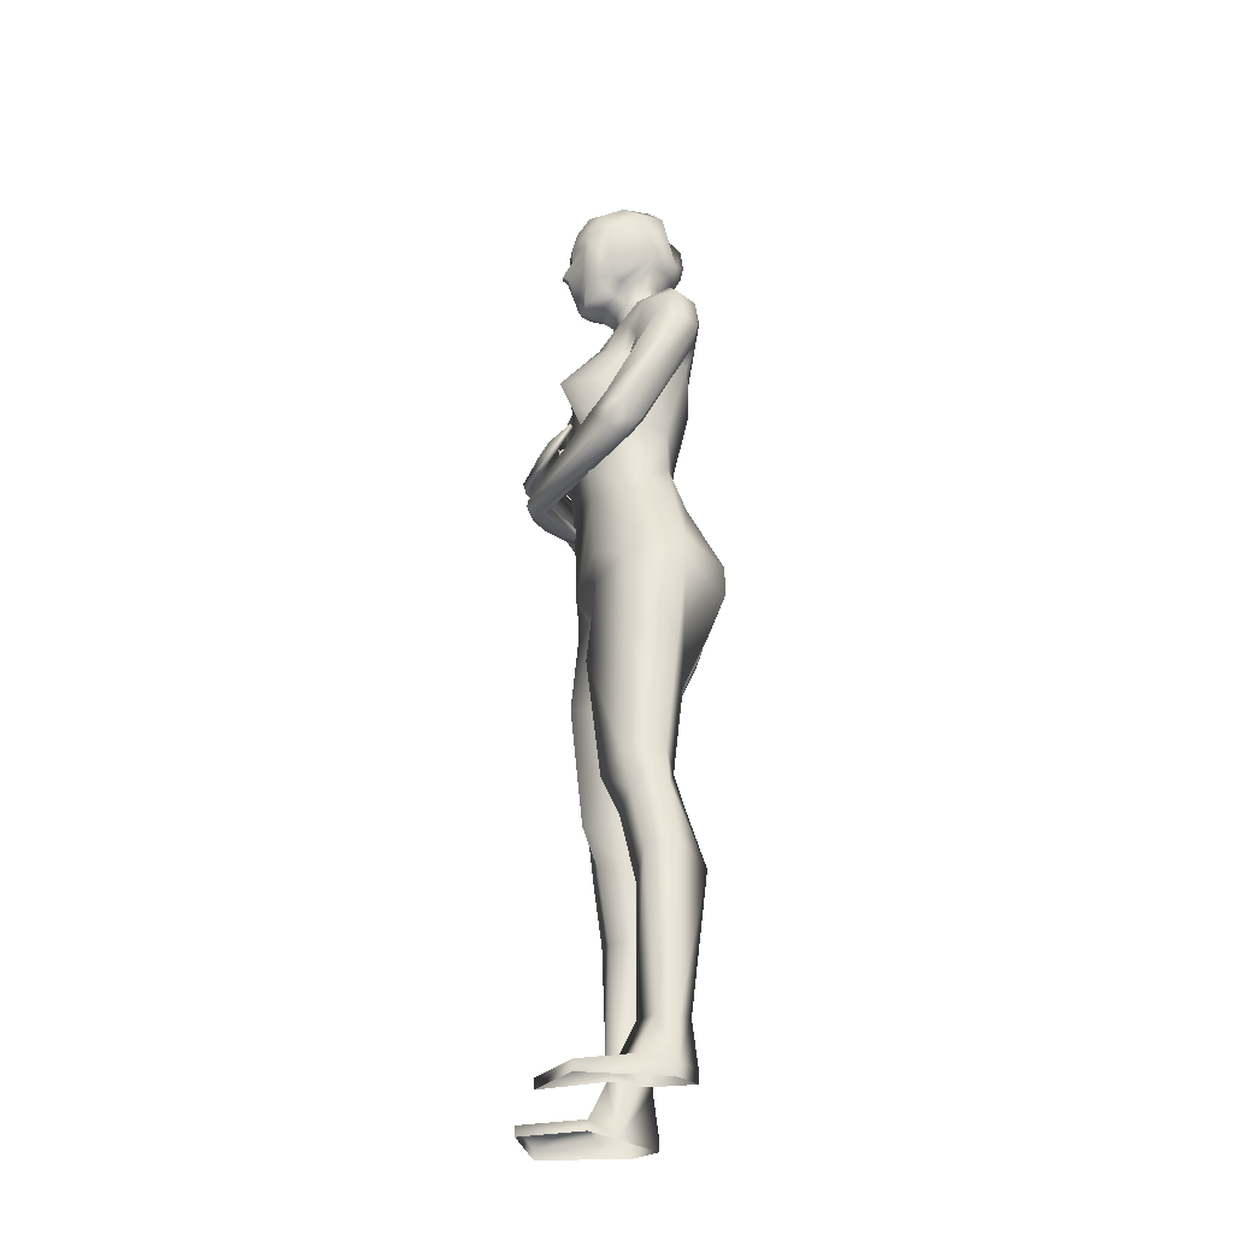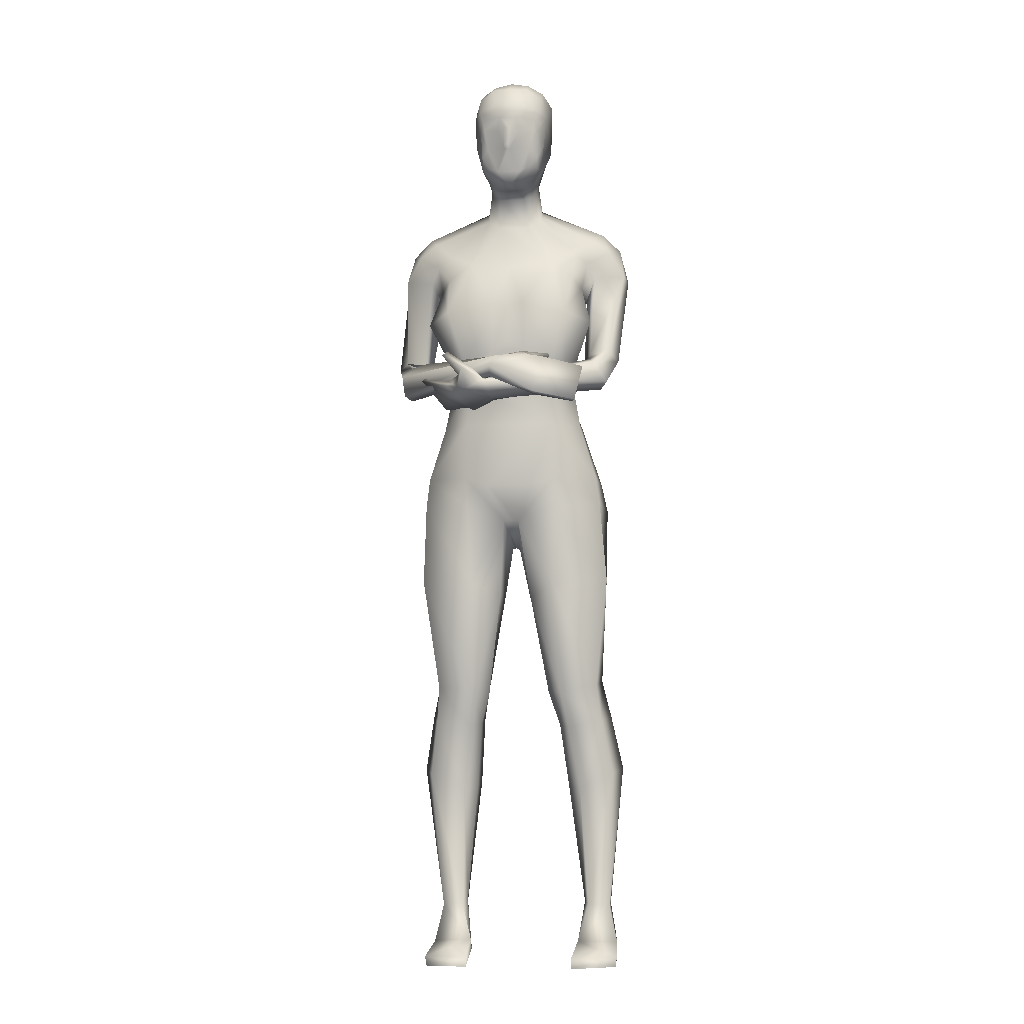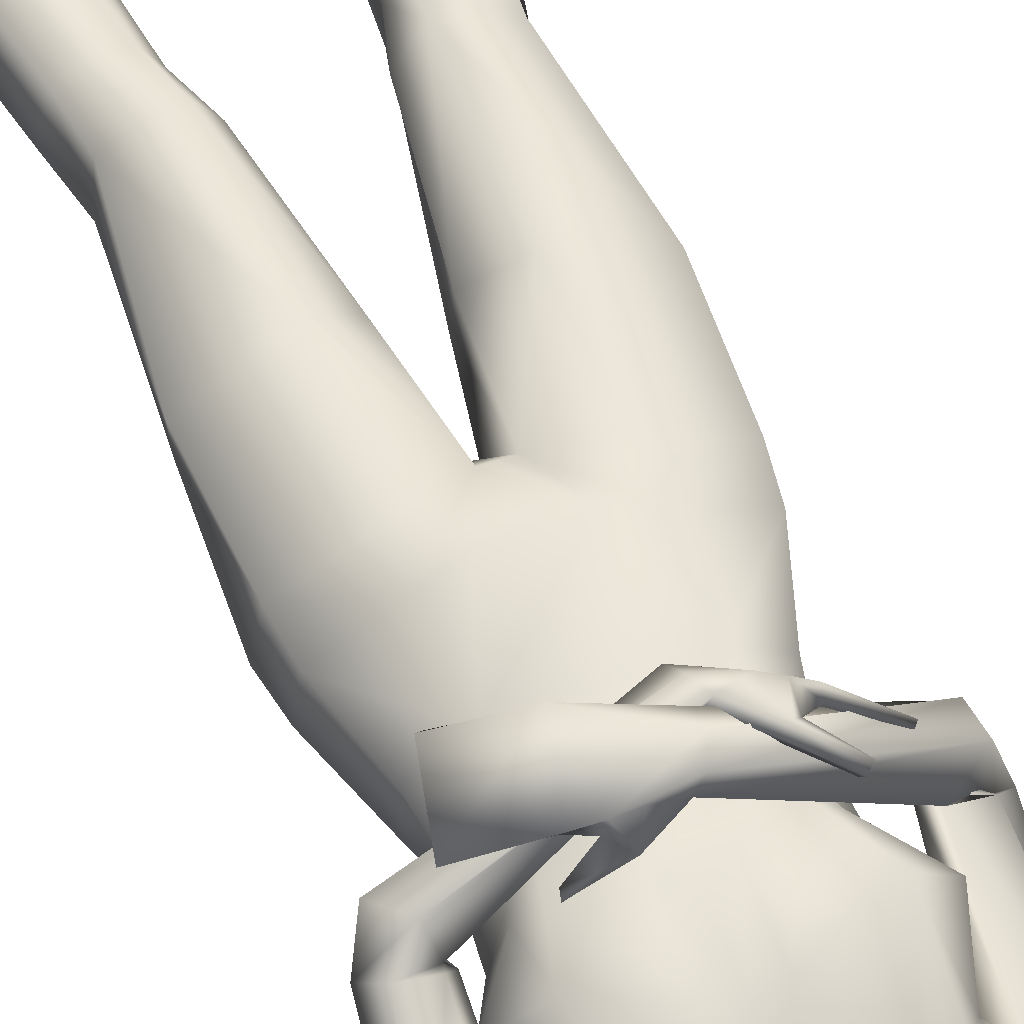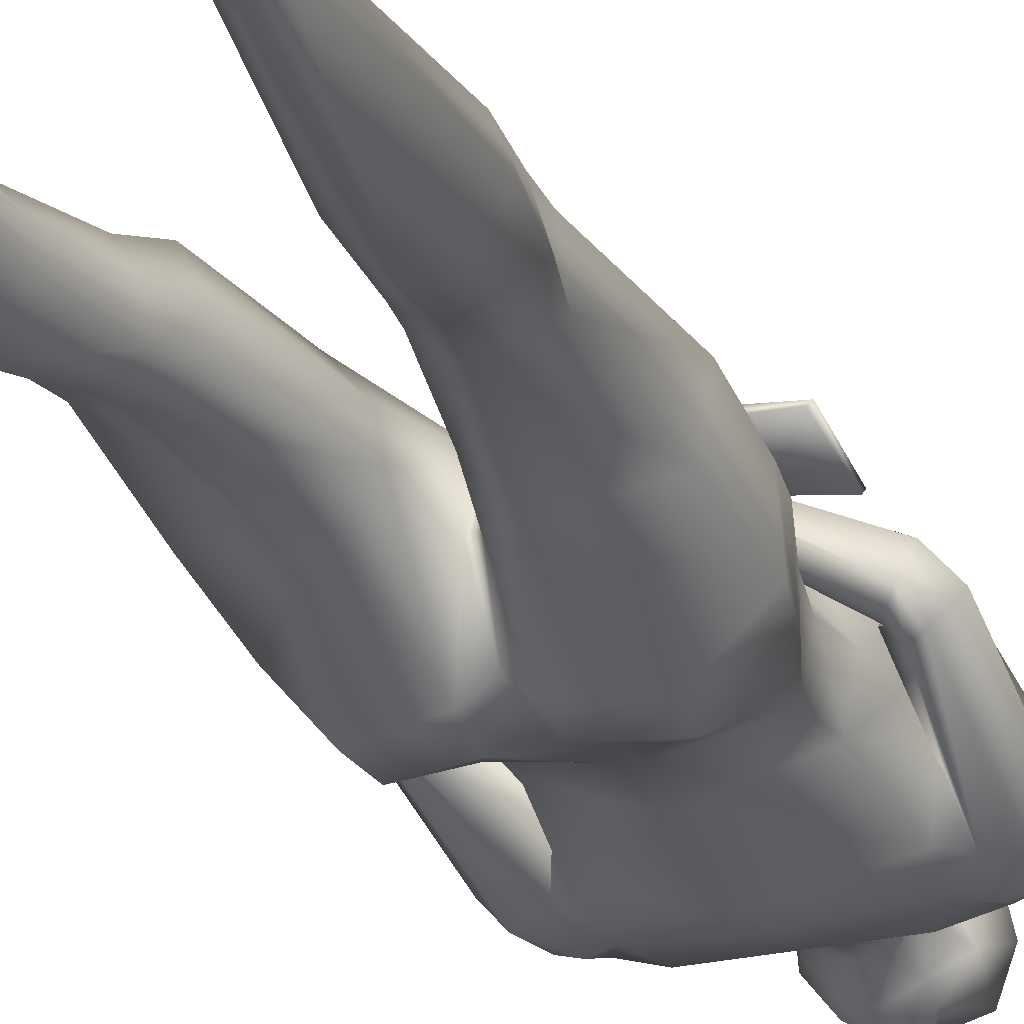
<metadata>
{"format":"obj","ext":"obj","renderer":"f3d","projection":"perspective","resolution":1024,"background":"white","views":[{"elev":-32.6,"azim":79.9,"up":"+Y"},{"elev":-5.4,"azim":7.5,"up":"+Y"},{"elev":60.0,"azim":159.3,"up":"+Z"},{"elev":-24.4,"azim":22.3,"up":"+Z"}]}
</metadata>
<code>
v -17.89 107.6 5.183
v -16.86 85.7 8.078
v -8.986 100.5 -2.972
v -2.675 141 6.217
v 1.5 160.6 15.29
v 5.136 160.6 13.6
v 2.709 163.2 14.54
v 5.802 162.4 12.46
v 5.612 158.7 12.64
v 6.123 159.8 11.91
v 7.066 161.8 10
v 2.149e-06 169.9 2.942
v -4.646 168.6 2.017
v 6.594 155.9 11.16
v 4.709 158.6 13.62
v 6.069 155.2 1.297
v -0.539 154.8 16.71
v -4.395 145.8 0.6016
v 4.147 154.8 13.65
v -5.261 144.9 1.444
v -20.92 114 7.303
v 2.245e-06 169.5 8.538
v -7.341 49.97 11.04
v 7.869 114.3 13.7
v 7.166 113.9 12.8
v -7.313 31.52 3.534
v 7.709 113.5 14.03
v 6.93 157.2 0.847
v -11.92 9.61 -0.5964
v -3.739 147.2 5.926
v 5.375 153.2 12.6
v 2.017e-06 164.4 -4.827
v -20.45 109.9 3.28
v -22.69 113.1 5.378
v -15.01 -0.7444 16.47
v 4.328 151.4 1.802
v -16.71 69.91 0.7523
v 2.108 150.3 13.73
v -8.177 43.21 8.418
v -2.007 158.3 13.86
v 2.007 158.3 13.86
v -9.84 9.671 6.701
v -8.514 90.64 12.01
v 3.657 151.2 13.14
v 5.396 151.3 11.32
v -2.022 147.6 9.45
v 5.78 151.8 8.78
v -18.73 135.4 5.72
v -20.63 136.9 0.7813
v -18.29 136.6 -3.044
v -13.98 128.5 2.792
v 5.256 151.2 3.969
v -6.379 43.59 5.017
v -13.59 120 6.038
v -4.717 149.9 5.608
v -3.943 148.7 7.844
v -15.26 0.9546 16.5
v -11.54 2.073 -1.463
v -3.268 166.8 12.49
v 5.385 151.3 7.005
v 4.506 149.6 9.544
v -4.986 142.7 4.66
v 7.175 113.2 13.09
v 3.739 147.2 5.926
v -1.408 82.65 10.35
v -2.187 146.4 7.131
v 0.55 154.2 15.77
v -19.4 130.8 -3.138
v -5.271 151.2 3.974
v -17.58 113.8 7.696
v -21.26 107.5 8.317
v -17.78 84.84 -0.7538
v -21.69 111.2 8.908
v -20.01 106.6 7.148
v 0.5418 154.8 16.7
v -7.687 132.7 11.24
v -0.8032 113.2 19.34
v -2.569 110.7 22.4
v -17.27 140.2 0.9175
v -15.43 138.1 6.022
v 0.7649 158.8 14.91
v -5.926 167.7 6.746
v 4.482 148.7 4.403
v 4.716 149.9 5.56
v 3.944 148.7 7.84
v 3.414 148.7 11.05
v 1.824 148 12.93
v -4.219 89.31 12.88
v -11.19 82.86 -8.402
v 2.021 147.6 9.45
v 2.187 146.4 7.131
v -9.605 31.44 6.395
v -13.3 100.6 7.227
v 3.468 155.2 -1.744
v 3.85 157.3 -3.206
v 4.681 149.8 3.029
v -15.95 33.85 6.423
v 2.693 152 -0.1739
v 7.543 165.4 4.134
v 3.268 166.8 12.49
v 5.971 165.6 10.49
v 5.079 167.2 -0.4724
v -17.29 70.93 8.451
v 5.926 167.7 6.746
v 4.646 168.6 2.017
v -8.192 101 12.52
v -14.56 1.916 1.981
v -8.558 50.57 0.1437
v -12.06 129.7 10.61
v 4.857 112.7 17.44
v 2.008e-06 160.6 -5.312
v -1.482e-05 155.3 -3.452
v -2.898e-05 151.6 -0.9314
v 4.978 142.7 4.66
v 5.361 143.7 3.071
v 2.672 141 6.212
v 4.395 145.8 0.6017
v 5.258 144.9 1.444
v -14.58 43.93 8.05
v -15.62 120.6 12.24
v -13.68 127.9 8.44
v -2.011e-05 147.2 -1.198
v -3.657 151 13.38
v 0.03963 77.78 2.606
v -3.85 157.3 -3.206
v -5.333 151.2 11.48
v -8.304 85.17 11.75
v -5.735 151.7 8.869
v -16.18 44.46 2.528
v -2.805 124 15.17
v -3.468 155.2 -1.744
v 15.44 138.1 5.965
v 15.21 139.9 -2.617
v 17.32 140.2 0.8543
v 21.68 131.1 4.004
v 19.6 130.6 -3.158
v 22.21 130.7 -0.1342
v 18.97 115 12.12
v 18.44 110.9 6.093
v 20.83 113.1 9.774
v 16.19 112.5 14.29
v 17.35 108 8.572
v 18.73 109 11.91
v -3.98 108.3 21.38
v -2.132 104.8 20.4
v -2.894 106.4 21.66
v -9.961 44.23 -1.049
v 16.02 129.1 -3.087
v 16.82 111.7 5.655
v 16.09 130.3 6.492
v 15.41 114.8 10.37
v 12.35 135.1 8.703
v 14.14 128.6 2.118
v 14.22 113.8 8.169
v 13.67 127.9 8.346
v 7.686 132.7 11.24
v 14.09 125.8 4.368
v 15.63 120.6 12.24
v 2.805 124 15.17
v 13.59 120 6.038
v -0.0001761 131.9 11.64
v 15.14 113.8 9.779
v -2.935 108.4 19.73
v 13.29 126.9 -2.684
v 9.835 137.7 -4.798
v 7.084 112.8 19.52
v 5.716 105.7 22.49
v 10.78 113.4 11.21
v 8.508 112.6 13.1
v 12.69 114.3 7.059
v 2.923 115.1 14.96
v -11.31 33.39 -3.772
v -7.714 3.306 9.764
v 11.55 114.1 0.6339
v -4.328 151.4 1.802
v 7.303 112.2 18.36
v -0.04447 114.1 -2.88
v -2.923 115.1 14.96
v -0.0001157 117 15.02
v 7.559 108.2 13.06
v 12.08 107 6.598
v 16.2 91.03 7.665
v -6.899e-05 136.4 -5.194
v 10.78 107.1 0.4059
v -8.135e-05 106.9 -1.982
v -16.79 89.96 -1.004
v -16.27 90.9 7.698
v 8.184 101 12.52
v 13.27 100.6 7.224
v 2.842 86.07 -8.788
v 13.07 101.2 0.2801
v -0.000297 100.3 -3.213
v 4.044 100.3 -3.644
v 4.524 113.1 20
v -13.77 9.152 1.576
v -17.77 34.58 1.798
v 2.16 113.3 20.48
v 10.62 88.6 -8.663
v -3.414 148.6 11.08
v -1.824 148 12.93
v -12.04 132.5 -4.42
v 1.441 82.6 10.37
v 18.77 135.4 5.626
v 20.69 136.9 0.7465
v 18.41 136.5 -3.101
v 15.42 134.7 -4.445
v 14.66 133 7.383
v 12.06 129.7 10.61
v 11.15 121.9 18.47
v 12.06 132.5 -4.446
v -2.108 150.3 13.73
v 16.23 109.4 7.346
v 15.16 112.1 7.505
v -2.568 80.99 -7.614
v 9.566 49.88 11.1
v 16.24 51 8.863
v 16.84 51.75 2.486
v 10.6 50.53 0.1837
v -13.17 127 -2.501
v 6.842 49.63 6.264
v 2.614 80.85 -7.581
v 16.7 90.1 -1.037
v 8.254 70.47 13.2
v -7.013 -0.2215 20.35
v 18.25 71.41 8.367
v 17.61 70.3 0.6729
v -9.794 137.8 -4.754
v 3.493 67.81 7.481
v 6.918 67.97 -2.273
v -2.101 107.1 18.43
v -2.022 104.8 18.64
v -11.32 0.2925 -1.378
v 10.76 43.16 8.465
v 17.1 44.27 8.013
v 18.59 44.87 2.466
v 12.35 44.28 -1.025
v -0.000194 126.9 -5.651
v 8.895 43.43 5.089
v -8.199 0.7054 5.256
v 12.84 31.5 6.429
v 19.03 34.27 6.368
v 20.75 35.1 1.719
v 14.29 33.53 -3.762
v -1.277 111.1 18.9
v 10.5 31.44 3.598
v -5.19 50.27 2.389
v 14.34 9.78 6.74
v 18.21 9.391 4.784
v 18.22 9.482 1.563
v -21.58 131.1 4.024
v 16.31 9.832 -0.5834
v 13.54 10.06 4.679
v -8.114 110.9 20.14
v -6.337 110.9 19.89
v -12.3 113.8 17.4
v -11.41 114.6 17.18
v -11.83 113.2 16.85
v -11.13 114.2 16.6
v -9.138 109.8 17.95
v -6.803 110.4 17.84
v -5.262 153.2 12.78
v -0.5397 154.2 15.78
v -18.82 109.7 3.196
v -15.64 129.3 -2.817
v -7.139 107 20.08
v -9.23 107.4 18.82
v -2.693 152 -0.1739
v -7.543 165.4 4.134
v 13.35 104.2 20.98
v -16.13 130.1 6.834
v -14.91 2.57 7.694
v -4.682 149.8 3.029
v -3.373 169.1 7.518
v 3.1 169.2 7.601
v -11.16 108.8 16.55
v -11.28 107.7 17.31
v -0.7649 158.8 14.91
v -7.112 103.7 12.17
v -6.886 104.7 11.57
v -11.51 114 0.7755
v 5.765 105.3 21.39
v -16.33 111.6 5.789
v 12.86 104 20.47
v 14.31 110.8 16.63
v 14.58 111.1 17.12
v -16.69 110.2 11.9
v -17.1 109.7 12.14
v 0.001769 147.6 12.98
v -13.19 104.8 7.208
v -12.6 105.3 7.109
v -7.559 108.2 13.06
v -12.08 107 6.598
v -0.6035 77.65 2.06
v -2.877 86.17 -8.809
v -10.78 113.4 11.21
v -1.931 68.42 3.234
v 12.63 3.306 9.837
v 19.82 2.985 7.668
v -6.183 44.62 1.379
v -10.71 88.58 -8.658
v -7.114 1.522 20.33
v -6.976 32.06 0.4601
v 12.27 1.504 20.41
v 20.38 1.404 16.46
v -13.09 101.2 0.2817
v -1.938 109.3 19.76
v -4.052 100.3 -3.644
v -15.15 140 -2.558
v 19.43 2.306 1.96
v -6.004 68.17 -2.336
v 16.36 2.283 -1.442
v -7.208 70.6 13.14
v 12.54 1.515 9.92
v -10.78 107.1 0.4059
v -17.16 109.9 5.445
v 2.324e-06 167 12.95
v -9.487 9.486 1.797
v 12.27 -0.2424 20.43
v 20.24 -0.3064 16.44
v 19.14 0.3317 2.276
v -0.0001254 124.7 14.62
v 16.25 0.4929 -1.353
v 13.2 0.7327 5.323
v 7.285 50.03 2.474
v 0.7395 77.5 2.102
v 2.929 67.98 3.351
v 8.585 44.46 1.455
v 10.1 31.94 0.5295
v 13.93 9.569 1.843
v -2.556 108.8 21.88
v -2.407 68.22 7.366
v -4.673 49.89 6.171
v -21.98 130.9 -0.1808
v -5.971 165.6 10.49
v -5.079 167.2 -0.4724
v -17.65 112.3 7.135
v -11.15 121.9 18.47
v -0.00031 82.14 -5.228
v 16.93 85.97 8.019
v 17.8 85.07 -0.8118
v -14.14 -0.03726 2.29
v -5.373 151.3 7.03
v 4.215 89.29 12.89
v 11.21 82.89 -8.407
v 8.392 85.11 11.76
v 8.497 90.65 12.02
v -0.0518 86.95 -7.354
v 8.968 100.5 -2.972
v -8.508 112.6 13.1
v -12.69 114.3 7.059
v -7.519 1.523 9.844
v -12.36 135.1 8.703
v -4.408 149.6 9.578
v -14.09 125.8 4.554
v 2.807 111.7 16.68
v -1.558 160.6 15.29
v -5.136 160.6 13.6
v -2.709 163.2 14.54
v -5.802 162.4 12.46
v -5.612 158.7 12.64
v -6.124 159.8 11.91
v -7.066 161.8 10
v 2.073e-06 168 -1.514
v -14.1 50.71 8.9
v -6.593 155.8 11.17
v -4.709 158.6 13.62
v -6.069 155.2 1.297
v -5.365 143.7 3.071
v -15.28 134.8 -4.349
v -4.122 154.8 13.82
v -14.65 132.9 7.814
v -1.766 112.8 21.21
v -7.341e-05 157.7 -4.694
v -14.83 51.43 2.532
v -9.093 9.996 4.63
v 2.949 114.4 16.67
v -0.0007412 131.7 -5.464
v 1.47 113.4 16.54
v -6.94 157.1 0.8385
v -13.71 9.06 4.796
v -4.482 148.7 4.403
o proxy405Mesh
f 261 126 123 370
f 5 6 8 7
f 9 10 6 15
f 6 10 11 8
f 59 358 7 316
f 5 41 15 6
f 11 14 47 28
f 5 81 41
f 366 40 356 357
f 366 370 262 40
f 365 360 361 362
f 9 15 19 31
f 41 81 75 67
f 47 14 45 61
f 44 45 31 19
f 331 332 246 296
f 190 221 338 347
f 332 53 299 246
f 281 283 269 167
f 99 11 28
f 176 284 283 281
f 61 60 47
f 86 85 61
f 282 1 74 263
f 273 13 82
f 378 376 24 25
f 67 262 211 38
f 16 52 96 36
f 239 375 42 173
f 211 123 200 288
f 38 211 288
f 262 17 277 40
f 24 27 63 25
f 19 67 38 44
f 280 54 354 219
f 63 27 110 355
f 15 41 67 19
f 273 22 12 13
f 14 9 31 45
f 370 123 211 262
f 44 38 288 87
f 84 85 64 83
f 60 61 85 84
f 87 86 45 44
f 86 61 45
f 27 24 376 110
f 85 86 87 90
f 107 341 271
f 124 65 293
f 97 380 42 92
f 28 16 94 95
f 94 16 36 98
f 85 90 91 64
f 52 84 83 96
f 301 224 351 173
f 7 100 316
f 58 232 341 107
f 100 7 8 101
f 28 47 60 84
f 95 373 111 32
f 101 8 11
f 104 99 102 105
f 274 100 101 104
f 105 102 363 12
f 98 113 112 94
f 112 373 95 94
f 95 32 363 102
f 323 313 297
f 83 64 114 115
f 64 91 116 114
f 312 127 2 103
f 36 96 118 117
f 98 36 117
f 317 375 239
f 117 122 113 98
f 118 96 83 115
f 114 116 156 152
f 118 115 132 134
f 117 118 134 133
f 165 183 122 117
f 122 183 227 18
f 315 1 282 336
f 4 161 156 116
f 71 33 263 74
f 204 203 135
f 205 204 137 136
f 137 135 138 140
f 136 137 140 139
f 140 138 141 143
f 139 140 143 142
f 143 141 144 146
f 142 143 146 145
f 103 364 23 312
f 139 149 148 136
f 135 150 151 138
f 203 207 150 135
f 150 153 154 151
f 208 207 152 156
f 150 155 157 153
f 310 108 374 37
f 153 148 149 154
f 138 151 162 141
f 141 162 163 144
f 148 153 157 164
f 210 206 148 164
f 329 251 311 323
f 210 377 183 165
f 129 196 97 119
f 155 158 160 157
f 155 208 209 158
f 29 195 196 172
f 171 179 178
f 174 170 181 184
f 184 181 189 191
f 222 198 348 191
f 188 346 182 189
f 311 322 323
f 196 195 380 97
f 78 71 74 330
f 29 317 239 58
f 377 210 164 237
f 188 343 346
f 134 132 203 204
f 133 134 204 205
f 136 148 206 205
f 132 152 207 203
f 155 150 207 208
f 209 208 156
f 177 237 164 174
f 246 299 147 108
f 169 209 159 171
f 209 169 168 158
f 180 169 171
f 103 37 374 364
f 158 168 170 160
f 154 149 212 213
f 142 212 149 139
f 162 151 154 213
f 125 335 363 32
f 339 182 346 345
f 218 229 226 217
f 89 214 310
f 225 216 217 226
f 191 189 182 222
f 326 229 218 324
f 4 76 161
f 326 325 221 229
f 215 223 228 220
f 340 226 229 344
f 344 229 221
f 162 213 230 163
f 212 231 230 213
f 145 231 212 142
f 218 217 235 236
f 234 216 215 233
f 215 220 238 233
f 216 225 223 215
f 217 216 234 235
f 324 218 236 327
f 323 252 329
f 235 234 241 242
f 234 233 240 241
f 243 236 235 242
f 327 236 243 328
f 250 48 49
f 233 238 245 240
f 267 113 122 18
f 241 240 247 248
f 243 242 249 251
f 328 243 251 329
f 135 137 204
f 240 245 252 247
f 291 180 171 178
f 242 241 248 249
f 144 163 254 253
f 253 254 256 255
f 255 256 258 257
f 257 258 260 259
f 255 257 259 253
f 254 260 258 256
f 325 202 65 124
f 377 237 219 201
f 178 179 321 130
f 349 178 130 337
f 253 259 266 265
f 145 278 231
f 144 253 265 146
f 266 276 278 145
f 145 146 265 266
f 185 307 3 314
f 180 168 169
f 278 279 230 231
f 260 254 163 230
f 119 97 92 39
f 337 120 295 349
f 266 259 275 276
f 279 278 289 290
f 189 181 180 188
f 312 331 65 127
f 185 184 348 193
f 75 17 262 67
f 214 89 300 294
f 276 275 286 287
f 287 286 290 289
f 275 279 290 286
f 378 25 63 355
f 347 338 214 294
f 81 5 356 277
f 297 298 248 247
f 171 159 321 179
f 281 167 330 306
f 297 247 252 323
f 130 321 161 76
f 304 298 297 303
f 105 12 22 274
f 180 181 170 168
f 248 298 309 249
f 251 249 309 311
f 355 110 176
f 303 297 313 318
f 311 309 320 322
f 195 29 58 107
f 376 197 194 110
f 7 358 356 5
f 304 303 318 319
f 284 285 269 283
f 53 26 302 299
f 43 127 65 88
f 65 331 296 293
f 339 225 226 340
f 228 326 324 220
f 345 223 225 339
f 220 324 327 238
f 238 327 328 245
f 245 328 329 252
f 380 271 173 42
f 107 271 380 195
f 330 167 78
f 294 300 3 307
f 347 192 193 190
f 92 42 375 26
f 102 99 28 95
f 274 104 105
f 120 54 350 295
f 285 166 167 269
f 273 82 334 59
f 77 372 197 376
f 293 214 338 124
f 188 106 88 343
f 222 182 339 340
f 274 22 316 100
f 198 222 340 344
f 294 307 192 347
f 325 124 338 221
f 193 348 198 190
f 364 119 39 23
f 202 325 326 228
f 346 343 202 345
f 202 343 88 65
f 223 345 202 228
f 198 344 221 190
f 184 191 348
f 185 193 192
f 185 192 307
f 305 314 3
f 147 172 196 129
f 299 302 172 147
f 40 277 356
f 356 358 359 357
f 360 261 370 366
f 357 359 362 361
f 160 170 174
f 177 185 314 280
f 379 367 69 55
f 55 342 128 379
f 362 268 379
f 11 10 9 14
f 84 52 16 28
f 357 361 360 366
f 159 156 161 321
f 126 261 360 365
f 362 359 334
f 353 126 365 128
f 315 244 306 1
f 11 99 104 101
f 300 89 72 186
f 26 375 317 302
f 2 72 37 103
f 166 285 284 176
f 106 43 88
f 87 288 90
f 46 90 288
f 304 319 320 298
f 309 298 320
f 128 342 353
f 199 200 123 126
f 173 351 239
f 176 281 306 355
f 379 128 365 362
f 306 244 378 355
f 131 267 175 367
f 367 175 272 69
f 276 287 289 278
f 280 350 54
f 205 206 133
f 210 165 133 206
f 177 174 184 185
f 268 335 125 379
f 260 230 279 275
f 334 82 268 362
f 308 227 201 369
f 17 75 81 277
f 50 308 369
f 72 89 310 37
f 126 353 199
f 55 381 30 56
f 342 55 56 353
f 353 56 199
f 172 302 317 29
f 46 66 91 90
f 275 259 260
f 341 35 57 271
f 199 56 46 200
f 78 167 166 194
f 350 292 291 295
f 379 125 131 367
f 57 35 224 301
f 56 30 66 46
f 69 272 381 55
f 349 295 291
f 194 166 176 110
f 59 334 359 358
f 23 39 53 332
f 373 125 32 111
f 194 197 372 78
f 82 13 335 268
f 316 22 273 59
f 13 12 363 335
f 267 131 112 113
f 373 112 131 125
f 77 376 378 244
f 39 92 26 53
f 381 368 62 30
f 116 91 66 4
f 30 62 4 66
f 108 147 129 374
f 175 18 20 272
f 173 271 57 301
f 296 246 108 310
f 20 368 381 272
f 62 352 76 4
f 20 79 80 368
f 18 308 79 20
f 18 175 267
f 186 72 2 187
f 80 352 62 368
f 152 132 115 114
f 239 232 58
f 49 333 250
f 50 68 333 49
f 333 34 21 250
f 68 33 34 333
f 34 73 70 21
f 33 71 73 34
f 73 372 77 70
f 71 78 372 73
f 178 349 291
f 296 310 214 293
f 33 68 264 263
f 250 21 336 270
f 48 250 270 371
f 270 336 282 51
f 109 76 352 371
f 270 51 354 121
f 23 332 331 312
f 51 282 263 264
f 21 70 315 336
f 70 77 244 315
f 264 219 354 51
f 201 219 264 369
f 201 227 183 377
f 337 130 76
f 157 160 174 164
f 219 237 177 280
f 121 354 54 120
f 121 120 337 109
f 106 93 187 43
f 280 314 292 350
f 314 305 93 292
f 300 186 305 3
f 291 292 93 106
f 156 159 209
f 291 106 188 180
f 305 186 187 93
f 374 129 119 364
f 74 1 306 330
f 187 2 127 43
f 79 49 48 80
f 308 50 49 79
f 68 50 369 264
f 80 48 371 352
f 121 109 371 270
f 337 76 109
f 133 165 117
f 18 227 308
f 288 200 46

</code>
